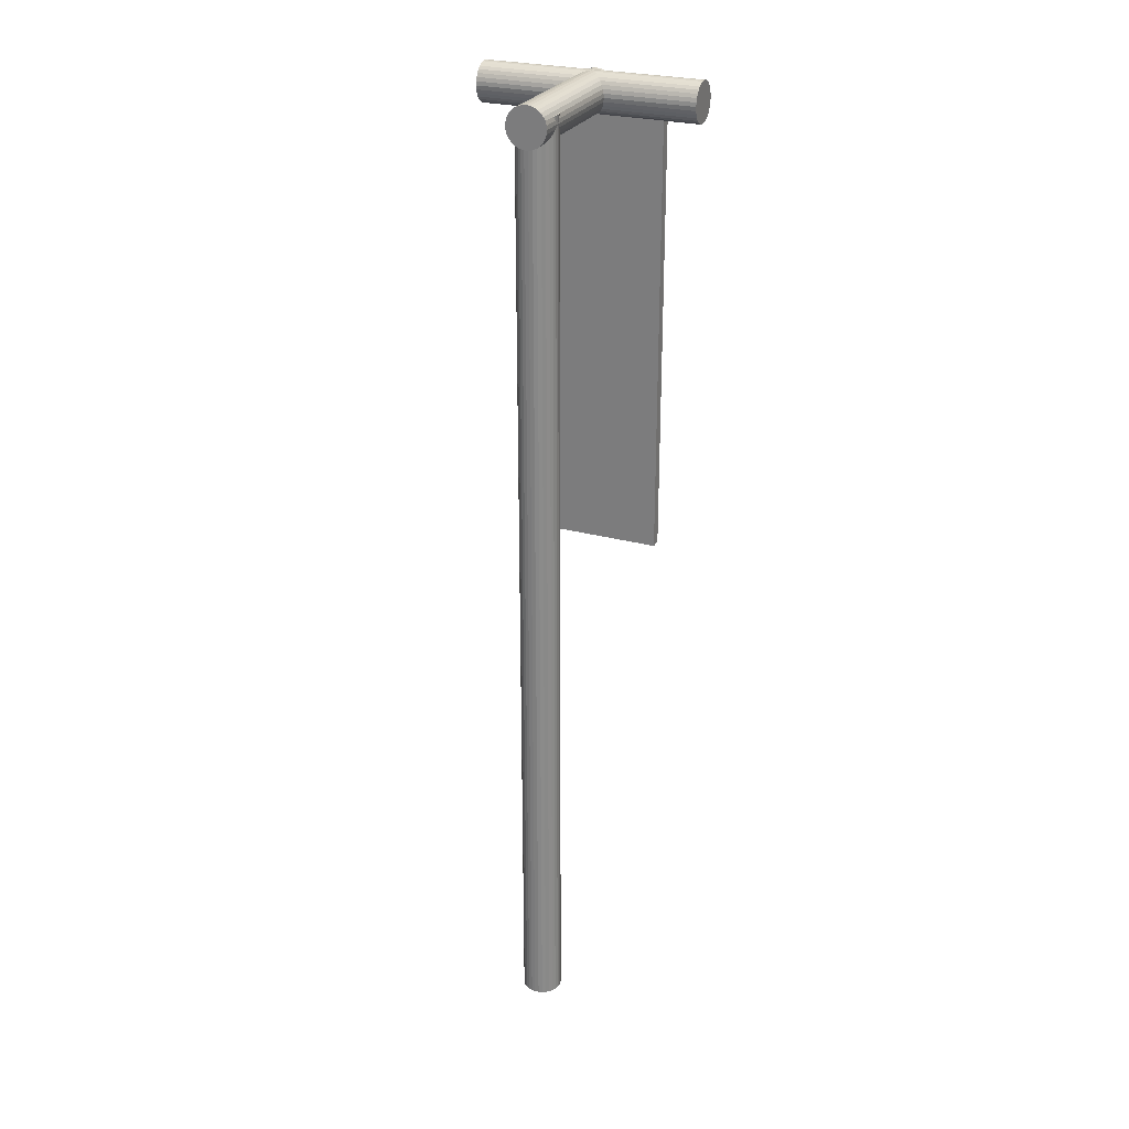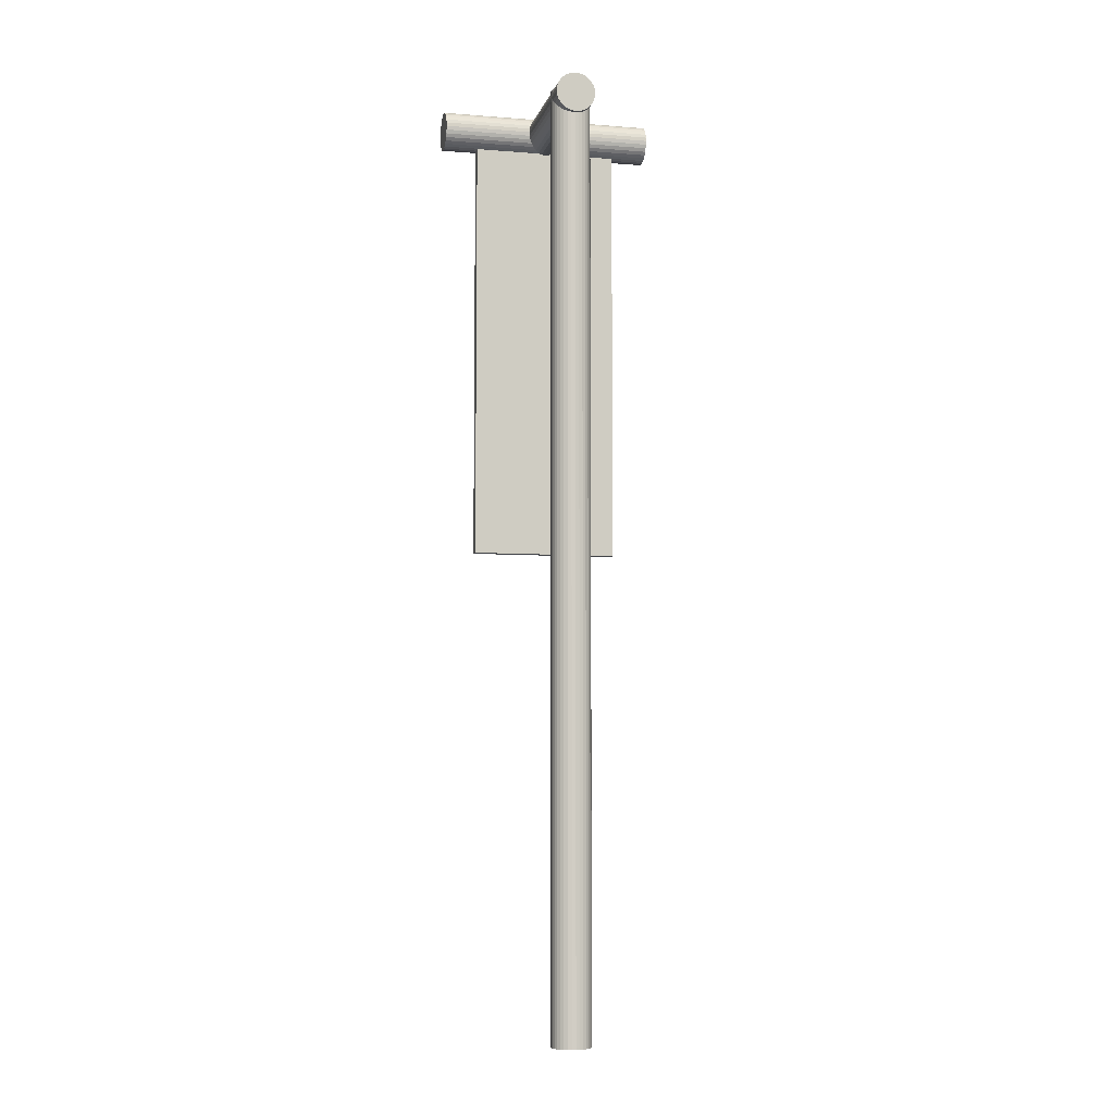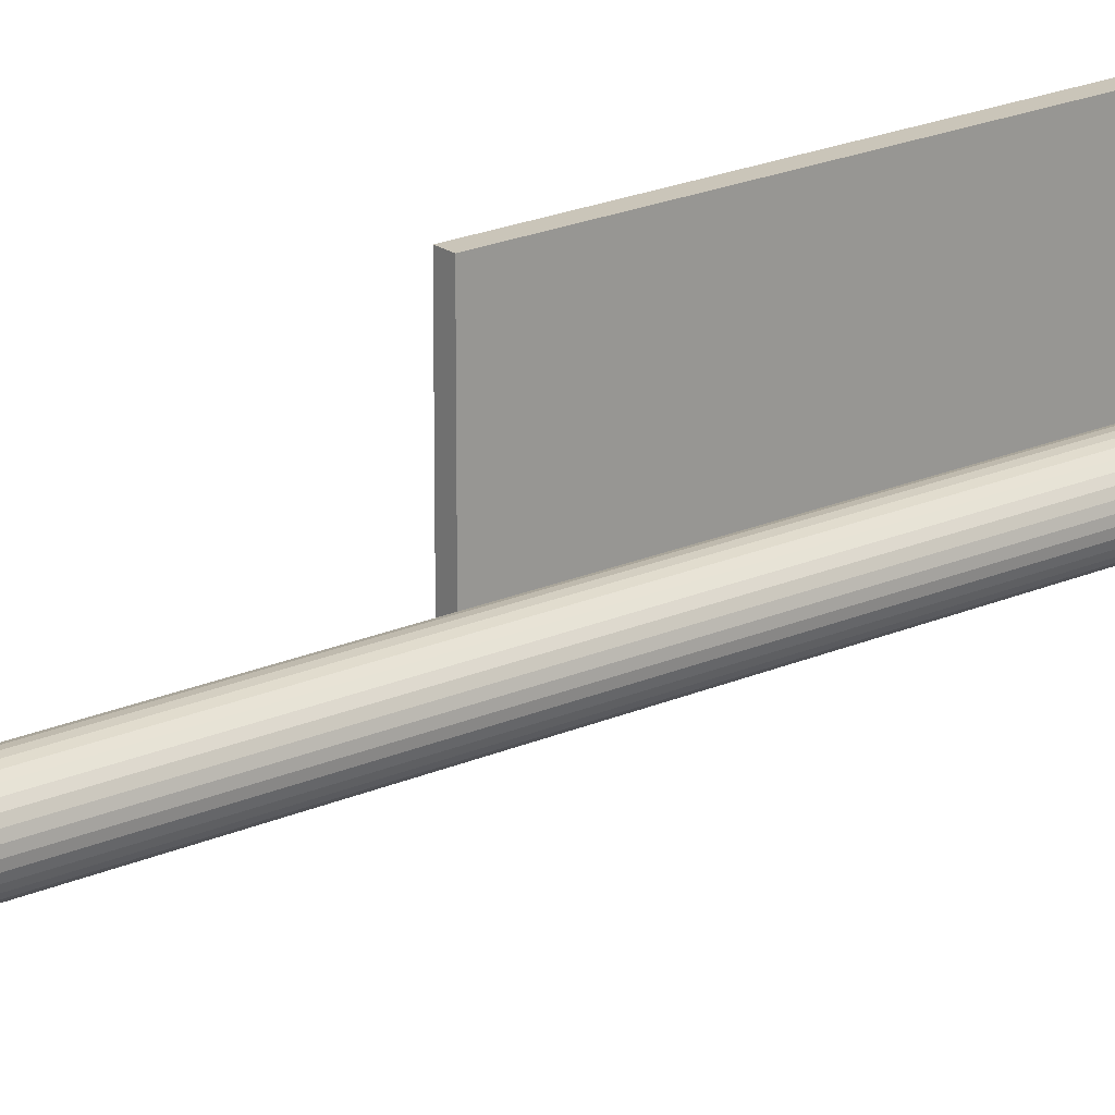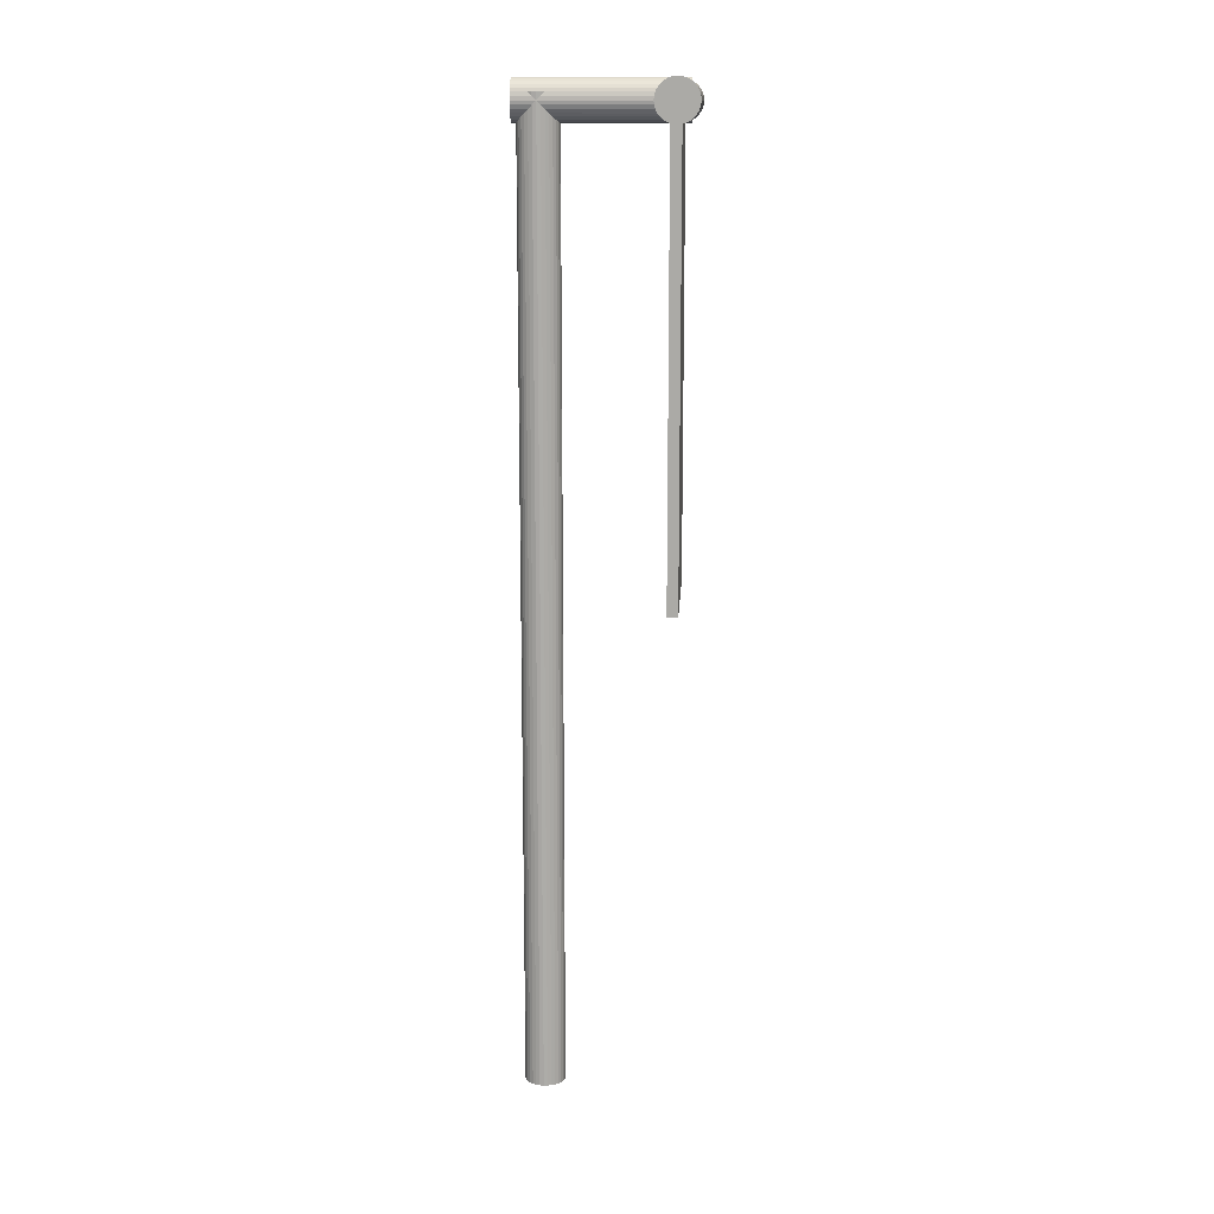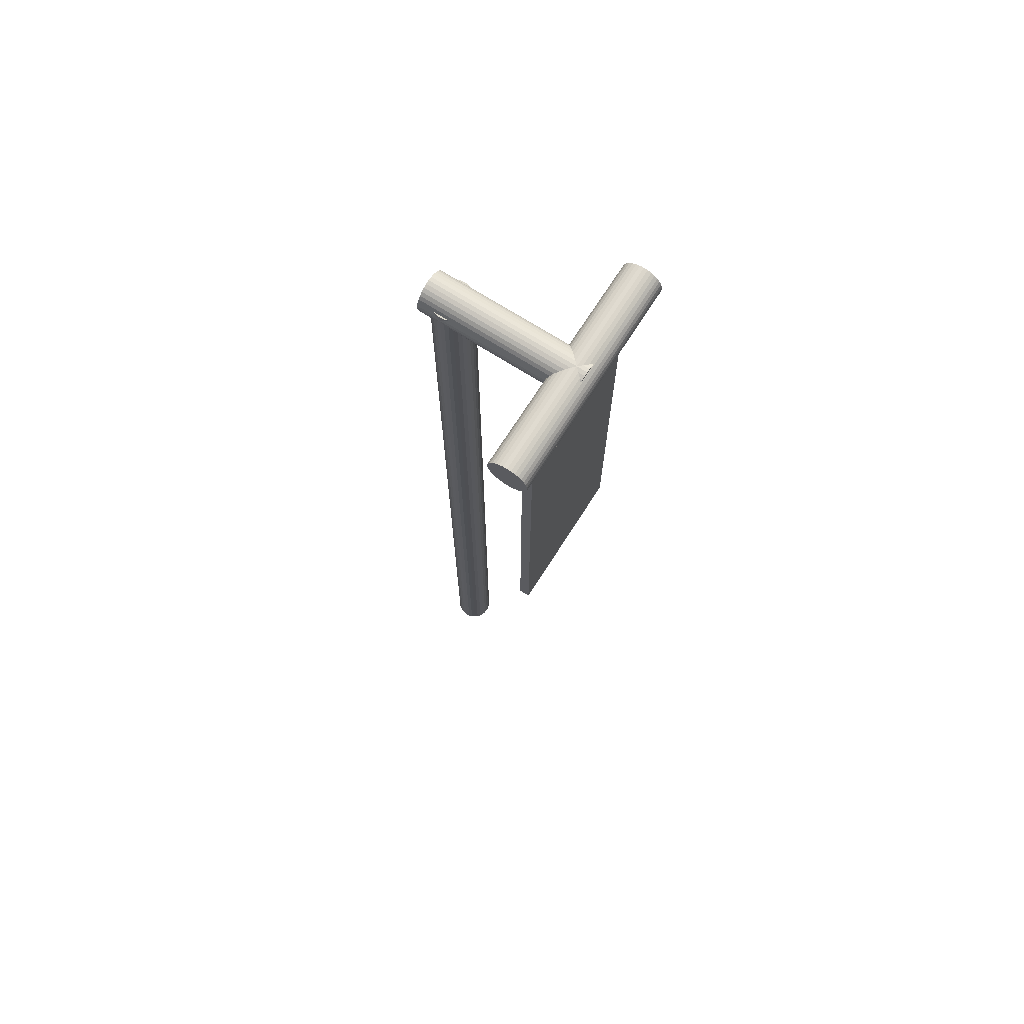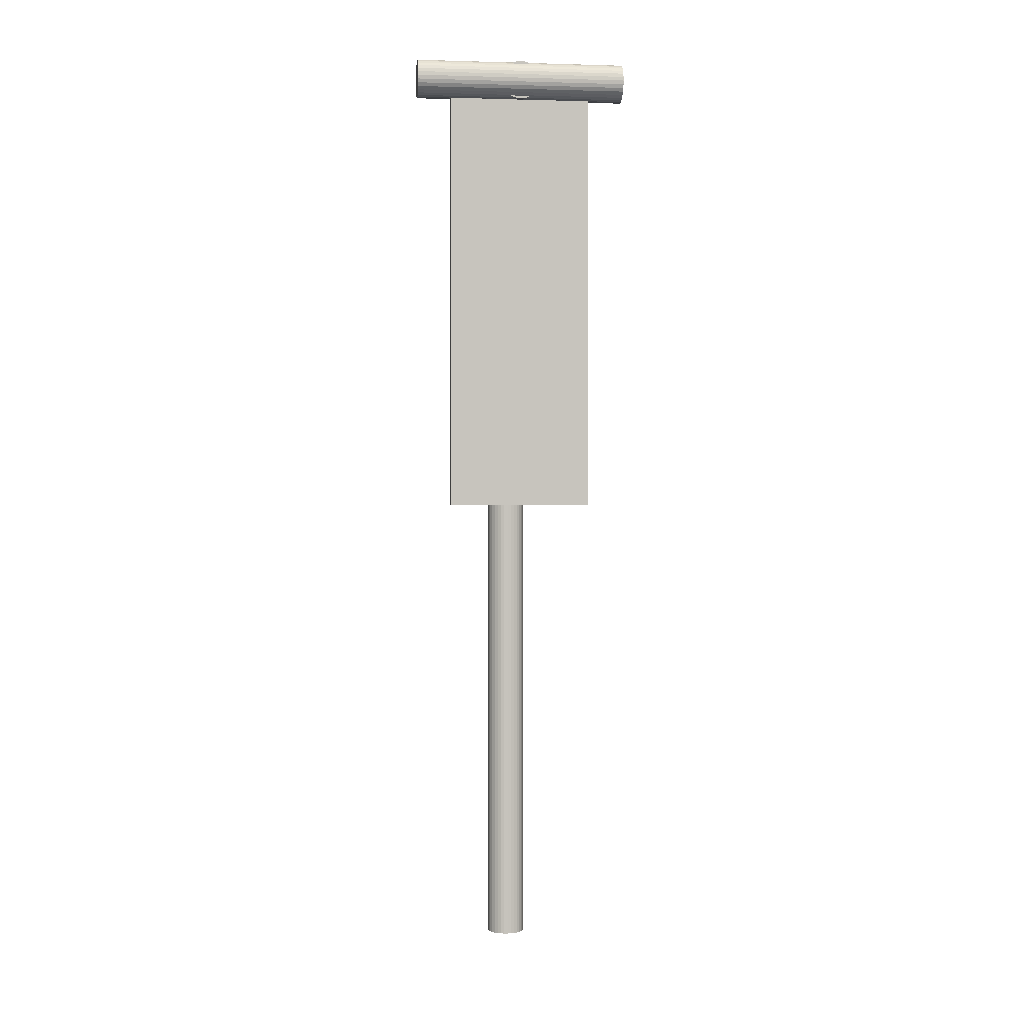
<metadata>
{"format":"obj","ext":"obj","renderer":"f3d","projection":"perspective","resolution":1024,"background":"white","views":[{"elev":26.7,"azim":113.1,"up":"+Y"},{"elev":-6.3,"azim":77.0,"up":"+Y"},{"elev":20.6,"azim":51.2,"up":"+Z"},{"elev":13.7,"azim":-176.8,"up":"+Y"},{"elev":71.1,"azim":-147.5,"up":"+Y"},{"elev":1.0,"azim":-97.0,"up":"+Y"}]}
</metadata>
<code>
o Cylinder
v 0 -2.102 0.142
v 0 4.68 0.142
v -0.02769 -2.102 0.1392
v -0.02769 4.68 0.1392
v -0.05432 -2.102 0.1311
v -0.05432 4.68 0.1311
v -0.07886 -2.102 0.118
v -0.07886 4.68 0.118
v -0.1004 -2.102 0.1004
v -0.1004 4.68 0.1004
v -0.118 -2.102 0.07886
v -0.118 4.68 0.07886
v -0.1311 -2.102 0.05432
v -0.1311 4.68 0.05432
v -0.1392 -2.102 0.02769
v -0.1392 4.68 0.02769
v -0.142 -2.102 0
v -0.142 4.68 0
v -0.1392 -2.102 -0.02769
v -0.1392 4.68 -0.02769
v -0.1311 -2.102 -0.05432
v -0.1311 4.68 -0.05432
v -0.118 -2.102 -0.07886
v -0.118 4.68 -0.07886
v -0.1004 -2.102 -0.1004
v -0.1004 4.68 -0.1004
v -0.07886 -2.102 -0.118
v -0.07886 4.68 -0.118
v -0.05432 -2.102 -0.1311
v -0.05432 4.68 -0.1311
v -0.02769 -2.102 -0.1392
v -0.02769 4.68 -0.1392
v 0 -2.102 -0.142
v 0 4.68 -0.142
v 0.02769 -2.102 -0.1392
v 0.02769 4.68 -0.1392
v 0.05432 -2.102 -0.1311
v 0.05432 4.68 -0.1311
v 0.07886 -2.102 -0.118
v 0.07886 4.68 -0.118
v 0.1004 -2.102 -0.1004
v 0.1004 4.68 -0.1004
v 0.118 -2.102 -0.07886
v 0.118 4.68 -0.07886
v 0.1311 -2.102 -0.05432
v 0.1311 4.68 -0.05432
v 0.1392 -2.102 -0.02769
v 0.1392 4.68 -0.02769
v 0.142 -2.102 0
v 0.142 4.68 0
v 0.1392 -2.102 0.02769
v 0.1392 4.68 0.02769
v 0.1311 -2.102 0.05432
v 0.1311 4.68 0.05432
v 0.118 -2.102 0.07886
v 0.118 4.68 0.07886
v 0.1004 -2.102 0.1004
v 0.1004 4.68 0.1004
v 0.07886 -2.102 0.118
v 0.07886 4.68 0.118
v 0.05432 -2.102 0.1311
v 0.05432 4.68 0.1311
v 0.02769 -2.102 0.1392
v 0.02769 4.68 0.1392
v 0.1689 4.766 -0
v -0.9731 4.766 0
v 0.1689 4.763 0.02769
v -0.9731 4.763 0.02769
v 0.1689 4.755 0.05432
v -0.9731 4.755 0.05432
v 0.1689 4.742 0.07886
v -0.9731 4.742 0.07886
v 0.1689 4.724 0.1004
v -0.9731 4.724 0.1004
v 0.1689 4.702 0.118
v -0.9731 4.702 0.118
v 0.1689 4.678 0.1311
v -0.9731 4.678 0.1311
v 0.1689 4.651 0.1392
v -0.9731 4.651 0.1392
v 0.1689 4.624 0.142
v -0.9731 4.624 0.142
v 0.1689 4.596 0.1392
v -0.9731 4.596 0.1392
v 0.1689 4.569 0.1311
v -0.9731 4.569 0.1311
v 0.1689 4.545 0.118
v -0.9731 4.545 0.118
v 0.1689 4.523 0.1004
v -0.9731 4.523 0.1004
v 0.1689 4.506 0.07886
v -0.9731 4.506 0.07886
v 0.1689 4.492 0.05432
v -0.9731 4.492 0.05432
v 0.1689 4.484 0.02769
v -0.9731 4.484 0.02769
v 0.1689 4.482 -0
v -0.9731 4.482 0
v 0.1689 4.484 -0.02769
v -0.9731 4.484 -0.02769
v 0.1689 4.492 -0.05432
v -0.9731 4.492 -0.05432
v 0.1689 4.506 -0.07886
v -0.9731 4.506 -0.07886
v 0.1689 4.523 -0.1004
v -0.9731 4.523 -0.1004
v 0.1689 4.545 -0.118
v -0.9731 4.545 -0.118
v 0.1689 4.569 -0.1311
v -0.9731 4.569 -0.1311
v 0.1689 4.596 -0.1392
v -0.9731 4.596 -0.1392
v 0.1689 4.624 -0.142
v -0.9731 4.624 -0.142
v 0.1689 4.651 -0.1392
v -0.9731 4.651 -0.1392
v 0.1689 4.678 -0.1311
v -0.9731 4.678 -0.1311
v 0.1689 4.702 -0.118
v -0.9731 4.702 -0.118
v 0.1689 4.724 -0.1004
v -0.9731 4.724 -0.1004
v 0.1689 4.742 -0.07886
v -0.9731 4.742 -0.07886
v 0.1689 4.755 -0.05432
v -0.9731 4.755 -0.05432
v 0.1689 4.763 -0.02769
v -0.9731 4.763 -0.02769
v -0.8995 4.766 -0.781
v -0.8995 4.766 0.781
v -0.8718 4.763 -0.781
v -0.8718 4.763 0.781
v -0.8452 4.755 -0.781
v -0.8452 4.755 0.781
v -0.8206 4.742 -0.781
v -0.8206 4.742 0.781
v -0.7991 4.724 -0.781
v -0.7991 4.724 0.781
v -0.7815 4.702 -0.781
v -0.7815 4.702 0.781
v -0.7683 4.678 -0.781
v -0.7683 4.678 0.781
v -0.7603 4.651 -0.781
v -0.7603 4.651 0.781
v -0.7575 4.624 -0.781
v -0.7575 4.624 0.781
v -0.7603 4.596 -0.781
v -0.7603 4.596 0.781
v -0.7683 4.569 -0.781
v -0.7683 4.569 0.781
v -0.7815 4.545 -0.781
v -0.7815 4.545 0.781
v -0.7991 4.523 -0.781
v -0.7991 4.523 0.781
v -0.8206 4.506 -0.781
v -0.8206 4.506 0.781
v -0.8452 4.492 -0.781
v -0.8452 4.492 0.781
v -0.8718 4.484 -0.781
v -0.8718 4.484 0.781
v -0.8995 4.482 -0.781
v -0.8995 4.482 0.781
v -0.9272 4.484 -0.781
v -0.9272 4.484 0.781
v -0.9538 4.492 -0.781
v -0.9538 4.492 0.781
v -0.9784 4.506 -0.781
v -0.9784 4.506 0.781
v -0.9999 4.523 -0.781
v -0.9999 4.523 0.781
v -1.018 4.545 -0.781
v -1.018 4.545 0.781
v -1.031 4.569 -0.781
v -1.031 4.569 0.781
v -1.039 4.596 -0.781
v -1.039 4.596 0.781
v -1.041 4.624 -0.781
v -1.041 4.624 0.781
v -1.039 4.651 -0.781
v -1.039 4.651 0.781
v -1.031 4.678 -0.781
v -1.031 4.678 0.781
v -1.018 4.702 -0.781
v -1.018 4.702 0.781
v -0.9999 4.724 -0.781
v -0.9999 4.724 0.781
v -0.9784 4.742 -0.781
v -0.9784 4.742 0.781
v -0.9538 4.755 -0.781
v -0.9538 4.755 0.781
v -0.9272 4.763 -0.781
v -0.9272 4.763 0.781
v -0.9243 1.396 -0.5287
v -0.9243 4.573 -0.5287
v -0.9243 1.396 0.5287
v -0.9243 4.573 0.5287
v -0.8495 1.396 -0.5287
v -0.8495 4.573 -0.5287
v -0.8495 1.396 0.5287
v -0.8495 4.573 0.5287
f 2 3 1
f 4 5 3
f 6 7 5
f 8 9 7
f 10 11 9
f 12 13 11
f 14 15 13
f 16 17 15
f 18 19 17
f 20 21 19
f 22 23 21
f 24 25 23
f 26 27 25
f 28 29 27
f 30 31 29
f 32 33 31
f 34 35 33
f 36 37 35
f 38 39 37
f 40 41 39
f 42 43 41
f 44 45 43
f 46 47 45
f 48 49 47
f 50 51 49
f 52 53 51
f 54 55 53
f 56 57 55
f 58 59 57
f 60 61 59
f 38 22 6
f 62 63 61
f 64 1 63
f 31 47 63
f 66 67 65
f 68 69 67
f 70 71 69
f 72 73 71
f 74 75 73
f 76 77 75
f 78 79 77
f 80 81 79
f 82 83 81
f 84 85 83
f 86 87 85
f 88 89 87
f 90 91 89
f 92 93 91
f 94 95 93
f 96 97 95
f 97 100 99
f 100 101 99
f 102 103 101
f 104 105 103
f 106 107 105
f 108 109 107
f 110 111 109
f 112 113 111
f 114 115 113
f 116 117 115
f 118 119 117
f 120 121 119
f 122 123 121
f 124 125 123
f 102 86 70
f 126 127 125
f 128 65 127
f 95 111 127
f 130 131 129
f 132 133 131
f 134 135 133
f 136 137 135
f 137 140 139
f 140 141 139
f 142 143 141
f 144 145 143
f 146 147 145
f 148 149 147
f 150 151 149
f 152 153 151
f 154 155 153
f 156 157 155
f 158 159 157
f 160 161 159
f 162 163 161
f 164 165 163
f 166 167 165
f 168 169 167
f 170 171 169
f 172 173 171
f 174 175 173
f 176 177 175
f 178 179 177
f 180 181 179
f 182 183 181
f 184 185 183
f 186 187 185
f 188 189 187
f 166 150 134
f 190 191 189
f 192 129 191
f 159 175 191
f 194 195 193
f 196 199 195
f 200 197 199
f 198 193 197
f 199 193 195
f 196 198 200
f 2 4 3
f 4 6 5
f 6 8 7
f 8 10 9
f 10 12 11
f 12 14 13
f 14 16 15
f 16 18 17
f 18 20 19
f 20 22 21
f 22 24 23
f 24 26 25
f 26 28 27
f 28 30 29
f 30 32 31
f 32 34 33
f 34 36 35
f 36 38 37
f 38 40 39
f 40 42 41
f 42 44 43
f 44 46 45
f 46 48 47
f 48 50 49
f 50 52 51
f 52 54 53
f 54 56 55
f 56 58 57
f 58 60 59
f 60 62 61
f 6 4 2
f 2 64 62
f 62 60 58
f 58 56 54
f 54 52 50
f 50 48 46
f 46 44 42
f 42 40 38
f 38 36 34
f 34 32 30
f 30 28 26
f 26 24 22
f 22 20 18
f 18 16 14
f 14 12 10
f 10 8 6
f 6 2 62
f 62 58 54
f 54 50 46
f 46 42 38
f 38 34 30
f 30 26 22
f 22 18 14
f 14 10 6
f 6 62 54
f 54 46 38
f 38 30 22
f 22 14 6
f 6 54 38
f 62 64 63
f 64 2 1
f 63 1 3
f 3 5 7
f 7 9 11
f 11 13 15
f 15 17 19
f 19 21 23
f 23 25 27
f 27 29 31
f 31 33 35
f 35 37 39
f 39 41 43
f 43 45 47
f 47 49 51
f 51 53 55
f 55 57 59
f 59 61 63
f 63 3 7
f 7 11 15
f 15 19 23
f 23 27 31
f 31 35 39
f 39 43 47
f 47 51 55
f 55 59 63
f 63 7 15
f 15 23 31
f 31 39 47
f 47 55 63
f 63 15 31
f 66 68 67
f 68 70 69
f 70 72 71
f 72 74 73
f 74 76 75
f 76 78 77
f 78 80 79
f 80 82 81
f 82 84 83
f 84 86 85
f 86 88 87
f 88 90 89
f 90 92 91
f 92 94 93
f 94 96 95
f 96 98 97
f 97 98 100
f 100 102 101
f 102 104 103
f 104 106 105
f 106 108 107
f 108 110 109
f 110 112 111
f 112 114 113
f 114 116 115
f 116 118 117
f 118 120 119
f 120 122 121
f 122 124 123
f 124 126 125
f 70 68 66
f 66 128 126
f 126 124 122
f 122 120 118
f 118 116 114
f 114 112 110
f 110 108 106
f 106 104 102
f 102 100 98
f 98 96 94
f 94 92 90
f 90 88 86
f 86 84 82
f 82 80 78
f 78 76 74
f 74 72 70
f 70 66 126
f 126 122 118
f 118 114 110
f 110 106 102
f 102 98 94
f 94 90 86
f 86 82 78
f 78 74 70
f 70 126 118
f 118 110 102
f 102 94 86
f 86 78 70
f 70 118 102
f 126 128 127
f 128 66 65
f 127 65 67
f 67 69 71
f 71 73 75
f 75 77 79
f 79 81 83
f 83 85 87
f 87 89 91
f 91 93 95
f 95 97 99
f 99 101 103
f 103 105 107
f 107 109 111
f 111 113 115
f 115 117 119
f 119 121 123
f 123 125 127
f 127 67 71
f 71 75 79
f 79 83 87
f 87 91 95
f 95 99 103
f 103 107 111
f 111 115 119
f 119 123 127
f 127 71 79
f 79 87 95
f 95 103 111
f 111 119 127
f 127 79 95
f 130 132 131
f 132 134 133
f 134 136 135
f 136 138 137
f 137 138 140
f 140 142 141
f 142 144 143
f 144 146 145
f 146 148 147
f 148 150 149
f 150 152 151
f 152 154 153
f 154 156 155
f 156 158 157
f 158 160 159
f 160 162 161
f 162 164 163
f 164 166 165
f 166 168 167
f 168 170 169
f 170 172 171
f 172 174 173
f 174 176 175
f 176 178 177
f 178 180 179
f 180 182 181
f 182 184 183
f 184 186 185
f 186 188 187
f 188 190 189
f 134 132 130
f 130 192 190
f 190 188 186
f 186 184 182
f 182 180 178
f 178 176 174
f 174 172 170
f 170 168 166
f 166 164 162
f 162 160 158
f 158 156 154
f 154 152 150
f 150 148 146
f 146 144 142
f 142 140 138
f 138 136 134
f 134 130 190
f 190 186 182
f 182 178 174
f 174 170 166
f 166 162 158
f 158 154 150
f 150 146 142
f 142 138 134
f 134 190 182
f 182 174 166
f 166 158 150
f 150 142 134
f 134 182 166
f 190 192 191
f 192 130 129
f 191 129 131
f 131 133 135
f 135 137 139
f 139 141 143
f 143 145 147
f 147 149 151
f 151 153 155
f 155 157 159
f 159 161 163
f 163 165 167
f 167 169 171
f 171 173 175
f 175 177 179
f 179 181 183
f 183 185 187
f 187 189 191
f 191 131 135
f 135 139 143
f 143 147 151
f 151 155 159
f 159 163 167
f 167 171 175
f 175 179 183
f 183 187 191
f 191 135 143
f 143 151 159
f 159 167 175
f 175 183 191
f 191 143 159
f 194 196 195
f 196 200 199
f 200 198 197
f 198 194 193
f 199 197 193
f 196 194 198

</code>
